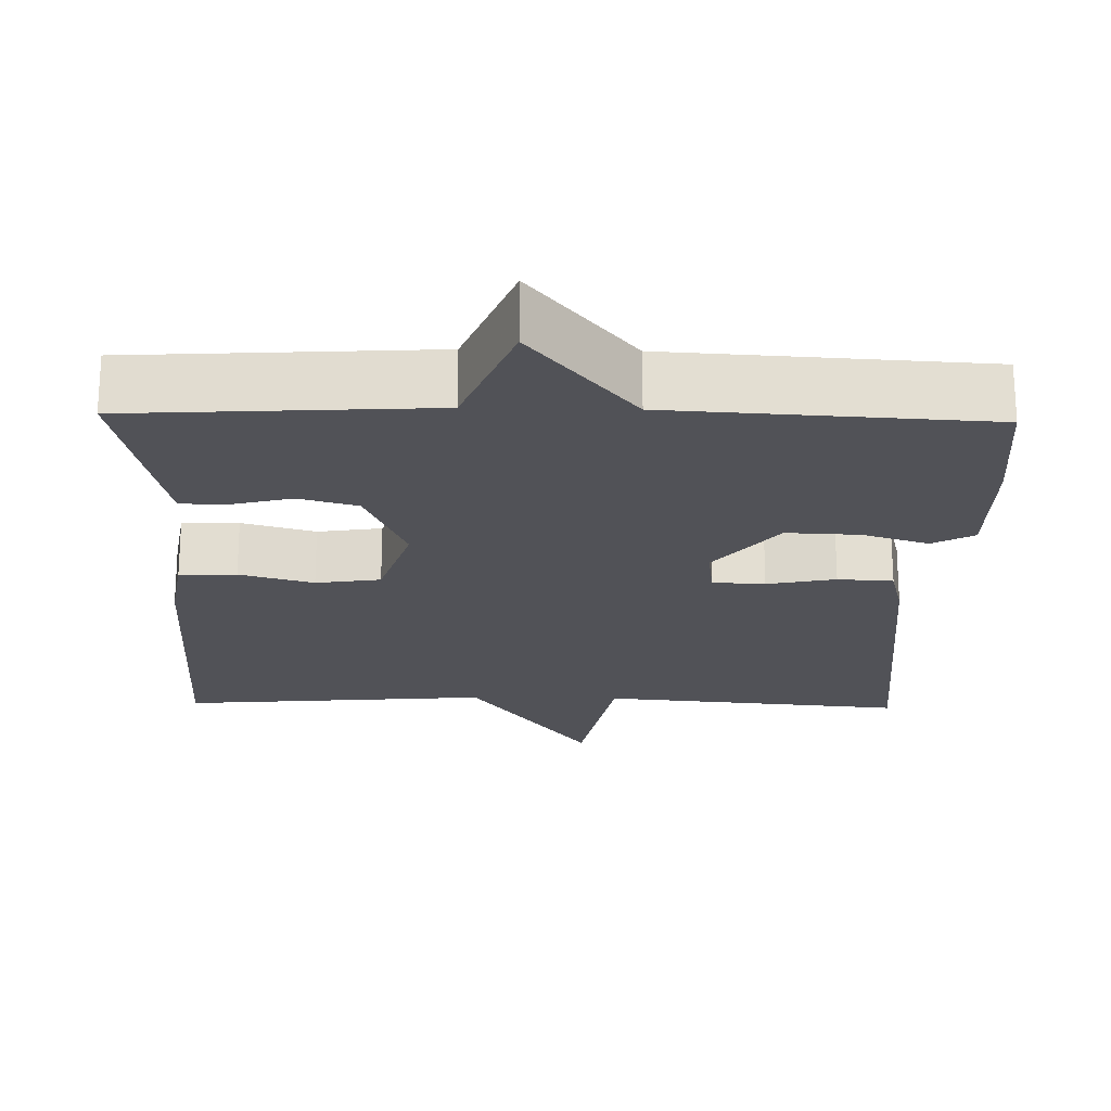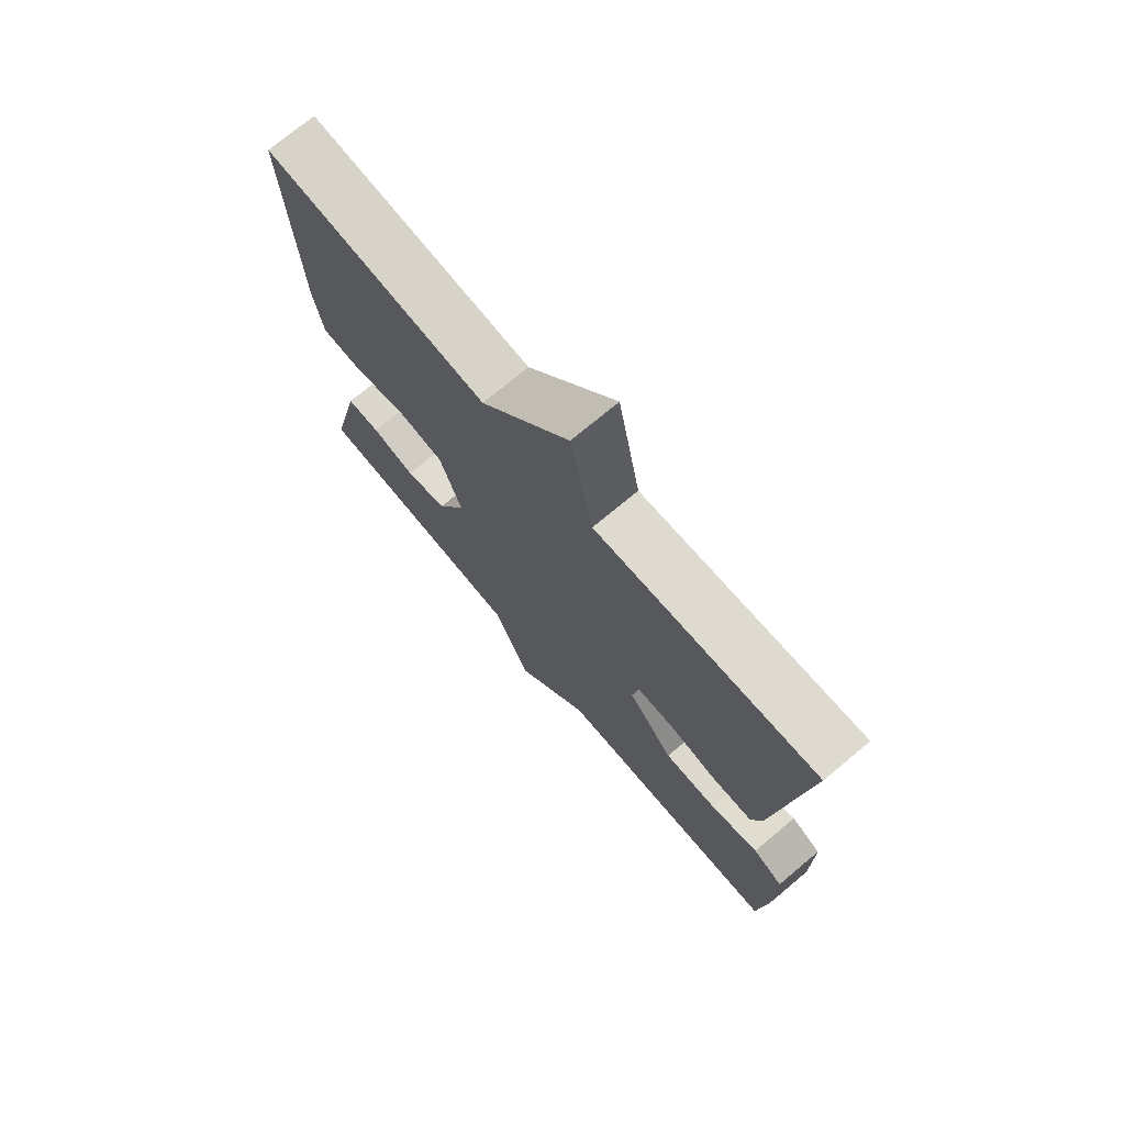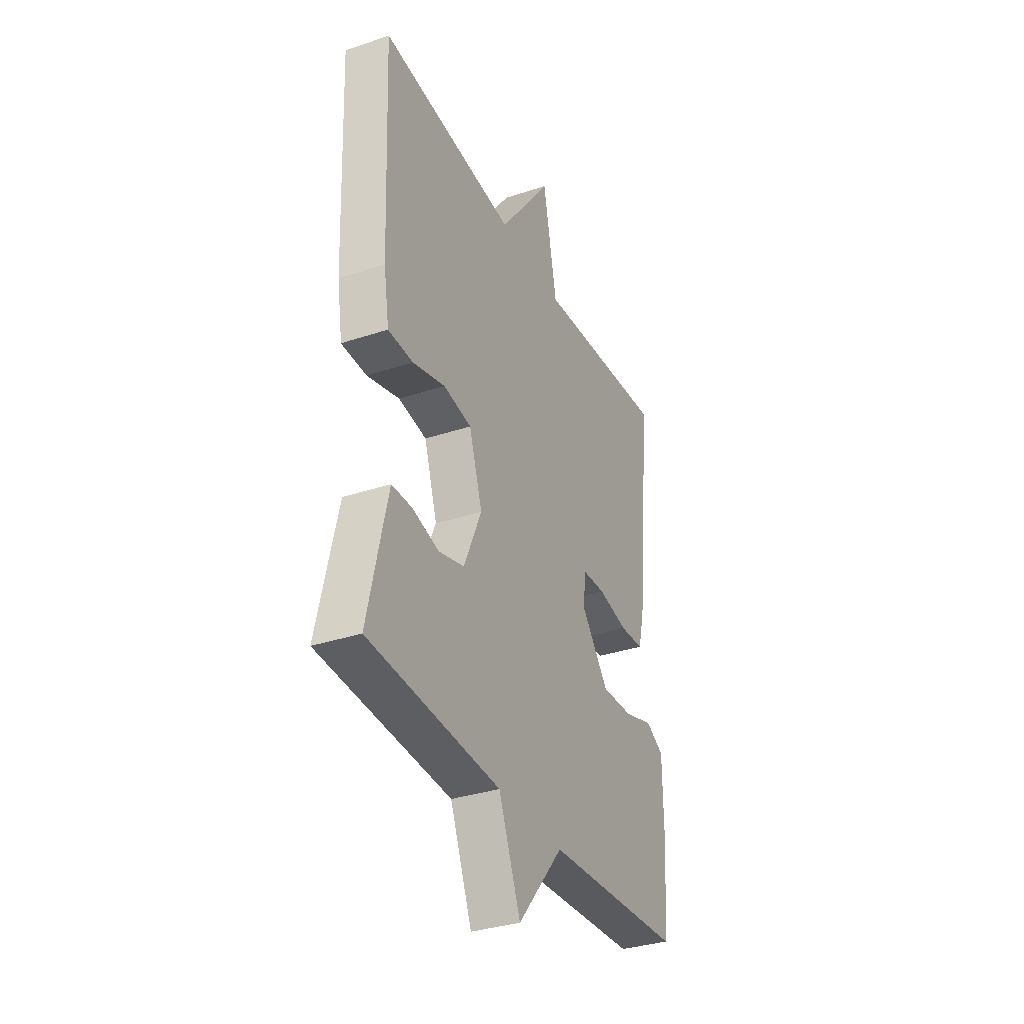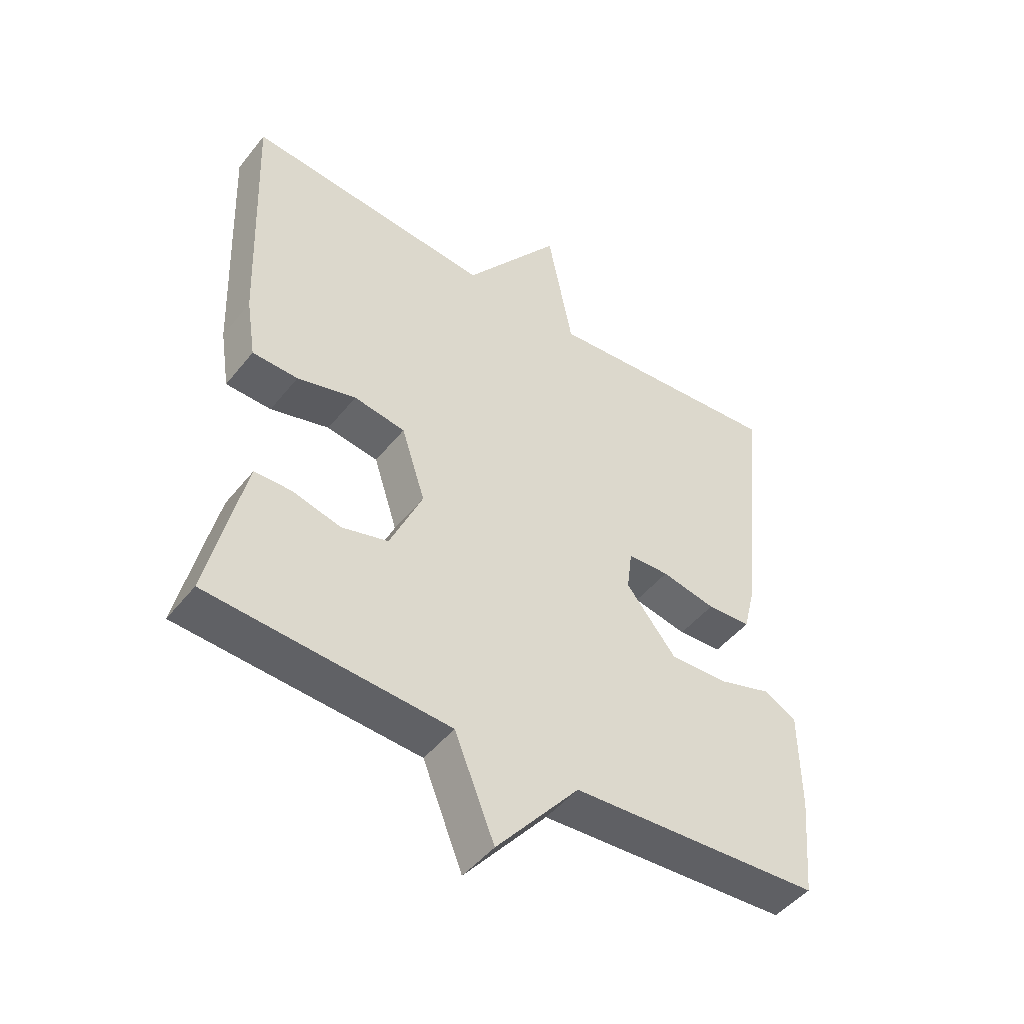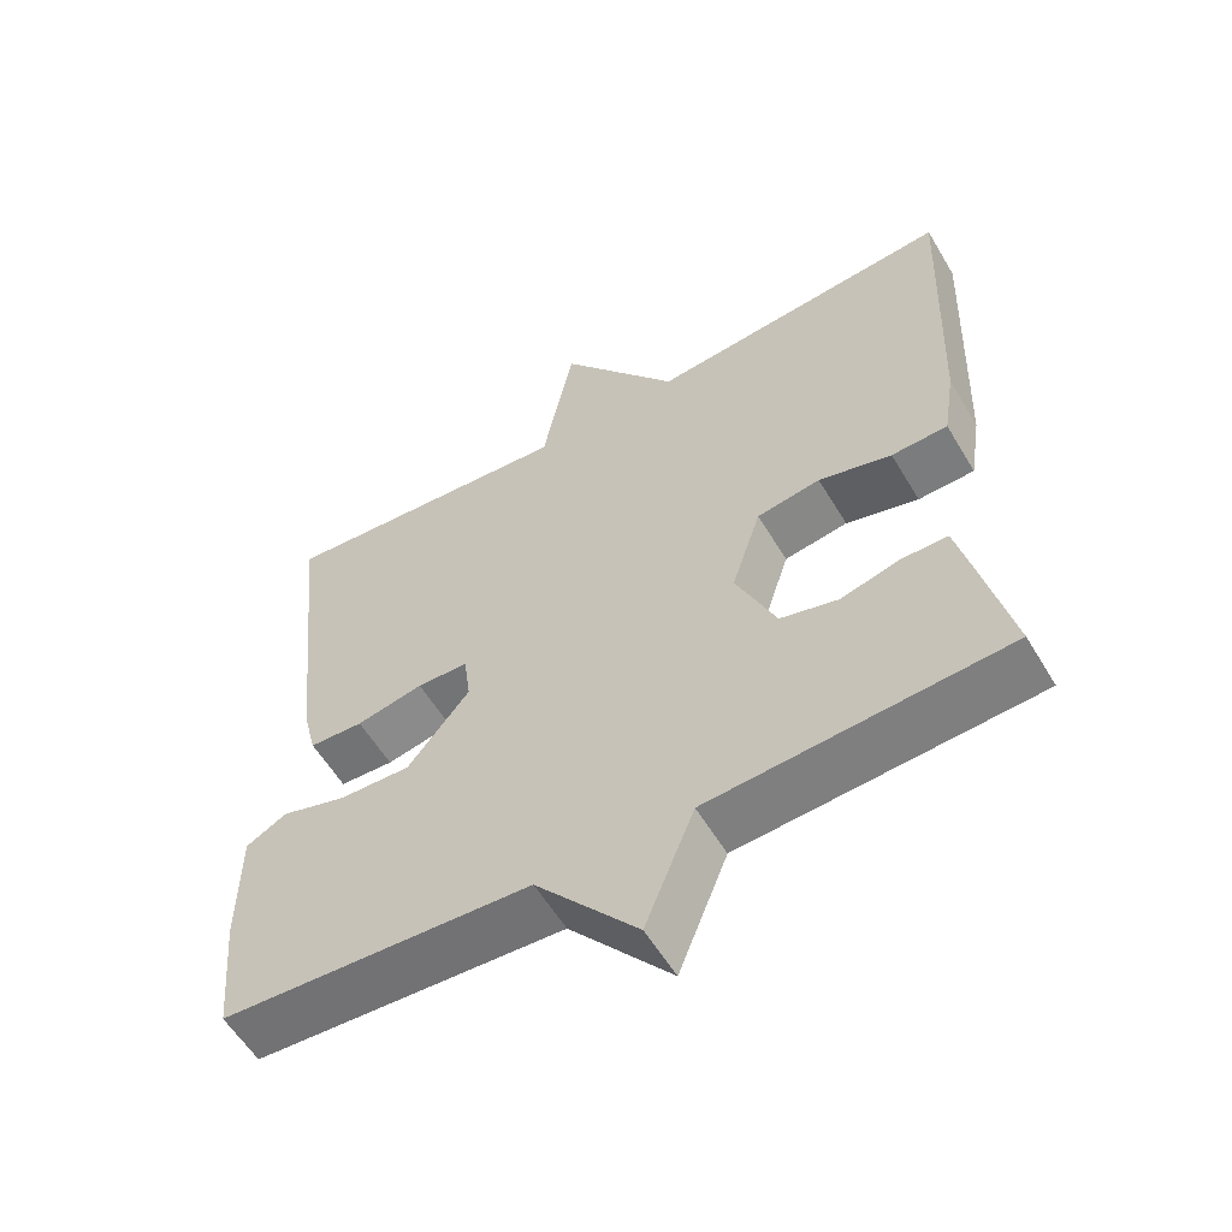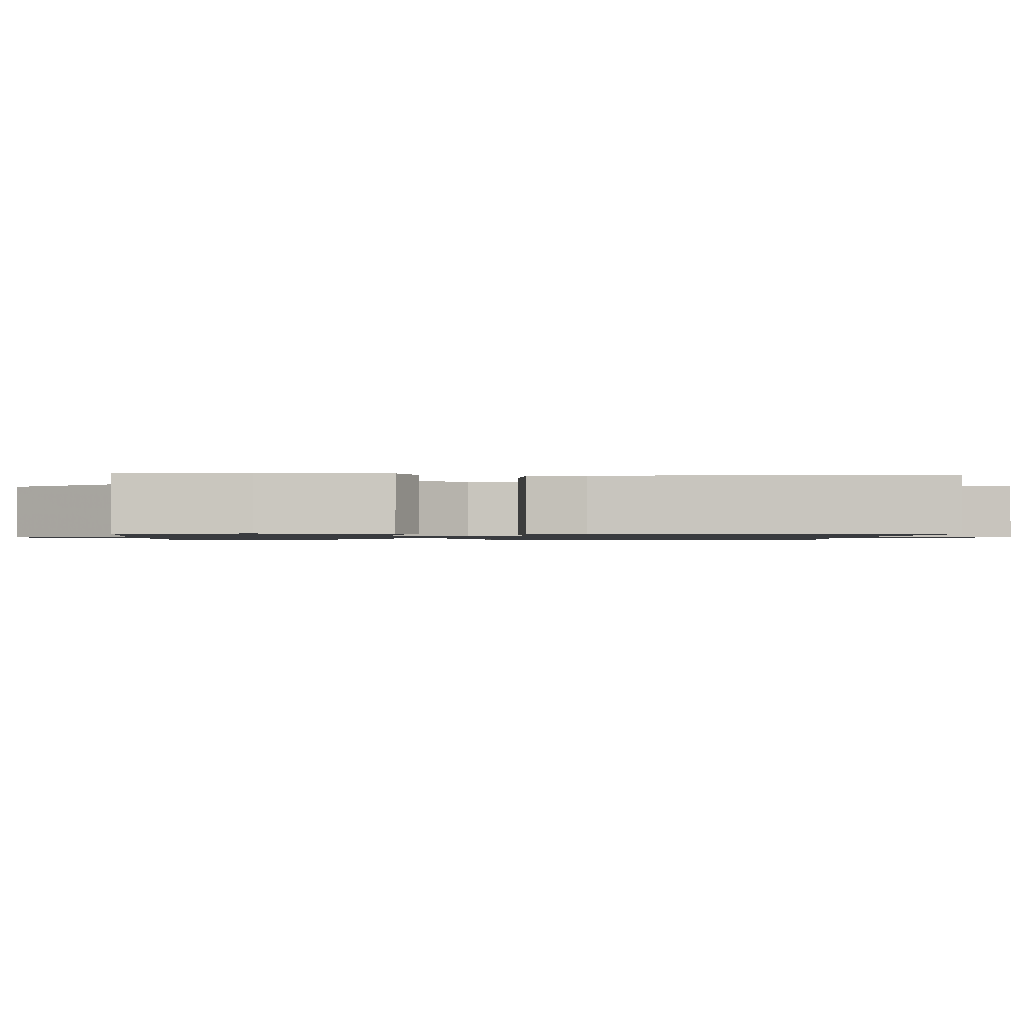
<metadata>
{"format":"obj","ext":"obj","renderer":"f3d","projection":"perspective","resolution":1024,"background":"white","views":[{"elev":-21.5,"azim":178.7,"up":"+Y"},{"elev":73.6,"azim":-129.9,"up":"+Z"},{"elev":-34.1,"azim":114.3,"up":"+Z"},{"elev":-47.6,"azim":143.4,"up":"+Z"},{"elev":-57.7,"azim":30.7,"up":"+Z"},{"elev":-1.1,"azim":-93.6,"up":"+Y"}]}
</metadata>
<code>
v 0.5 0.07 0.5
v 0.483 0.07 0.084
v 0.467 0.07 -0.016
v 0.393 0.07 -0.018
v 0.297 0.07 0.009
v 0.213 0.07 -0.004
v 0.174 0.07 -0.125
v 0.227 0.07 -0.246
v 0.303 0.07 -0.267
v 0.382 0.07 -0.247
v 0.442 0.07 -0.248
v 0.461 0.07 -0.329
v 0.5 0.07 -0.5
v 0.11 0.07 -0.524
v 0.045 0.07 -0.686
v -0.09 0.07 -0.524
v -0.5 0.07 -0.5
v -0.515 0.07 -0.336
v -0.514 0.07 -0.171
v -0.46 0.07 -0.142
v -0.374 0.07 -0.169
v -0.279 0.07 -0.173
v -0.197 0.07 -0.072
v -0.206 0.07 -0.003
v -0.274 0.07 0
v -0.363 0.07 -0.018
v -0.435 0.07 -0.014
v -0.453 0.07 0.058
v -0.5 0.07 0.5
v -0.103 0.07 0.465
v -0.062 0.07 0.679
v 0.097 0.07 0.465
v 0.5 0 0.5
v 0.483 0 0.084
v 0.467 0 -0.016
v 0.393 0 -0.018
v 0.297 0 0.009
v 0.213 0 -0.004
v 0.174 0 -0.125
v 0.227 0 -0.246
v 0.303 0 -0.267
v 0.382 0 -0.247
v 0.442 0 -0.248
v 0.461 0 -0.329
v 0.5 0 -0.5
v 0.11 0 -0.524
v 0.045 0 -0.686
v -0.09 0 -0.524
v -0.5 0 -0.5
v -0.515 0 -0.336
v -0.514 0 -0.171
v -0.46 0 -0.142
v -0.374 0 -0.169
v -0.279 0 -0.173
v -0.197 0 -0.072
v -0.206 0 -0.003
v -0.274 0 0
v -0.363 0 -0.018
v -0.435 0 -0.014
v -0.453 0 0.058
v -0.5 0 0.5
v -0.103 0 0.465
v -0.062 0 0.679
v 0.097 0 0.465
f 30 31 32
f 28 29 30
f 27 28 30
f 26 27 30
f 25 26 30
f 24 25 30 32
f 32 1 2
f 24 32 2
f 23 24 2
f 19 20 21
f 18 19 21
f 17 18 21
f 16 17 21
f 16 21 22
f 15 16 22
f 14 15 22
f 12 13 14
f 11 12 14
f 10 11 14
f 9 10 14
f 8 9 14 22
f 7 8 22 23
f 2 3 4 5
f 2 5 6
f 23 2 6
f 6 7 23
f 64 63 62
f 62 61 60
f 62 60 59
f 62 59 58
f 62 58 57
f 64 62 57 56
f 34 33 64
f 34 64 56
f 34 56 55
f 53 52 51
f 53 51 50
f 53 50 49
f 53 49 48
f 54 53 48
f 54 48 47
f 54 47 46
f 46 45 44
f 46 44 43
f 46 43 42
f 46 42 41
f 54 46 41 40
f 55 54 40 39
f 37 36 35 34
f 38 37 34
f 38 34 55
f 55 39 38
f 1 33 34 2
f 2 34 35 3
f 3 35 36 4
f 4 36 37 5
f 5 37 38 6
f 6 38 39 7
f 7 39 40 8
f 8 40 41 9
f 9 41 42 10
f 10 42 43 11
f 11 43 44 12
f 12 44 45 13
f 13 45 46 14
f 14 46 47 15
f 15 47 48 16
f 16 48 49 17
f 17 49 50 18
f 18 50 51 19
f 19 51 52 20
f 20 52 53 21
f 21 53 54 22
f 22 54 55 23
f 23 55 56 24
f 24 56 57 25
f 25 57 58 26
f 26 58 59 27
f 27 59 60 28
f 28 60 61 29
f 29 61 62 30
f 30 62 63 31
f 31 63 64 32
f 32 64 33 1

</code>
